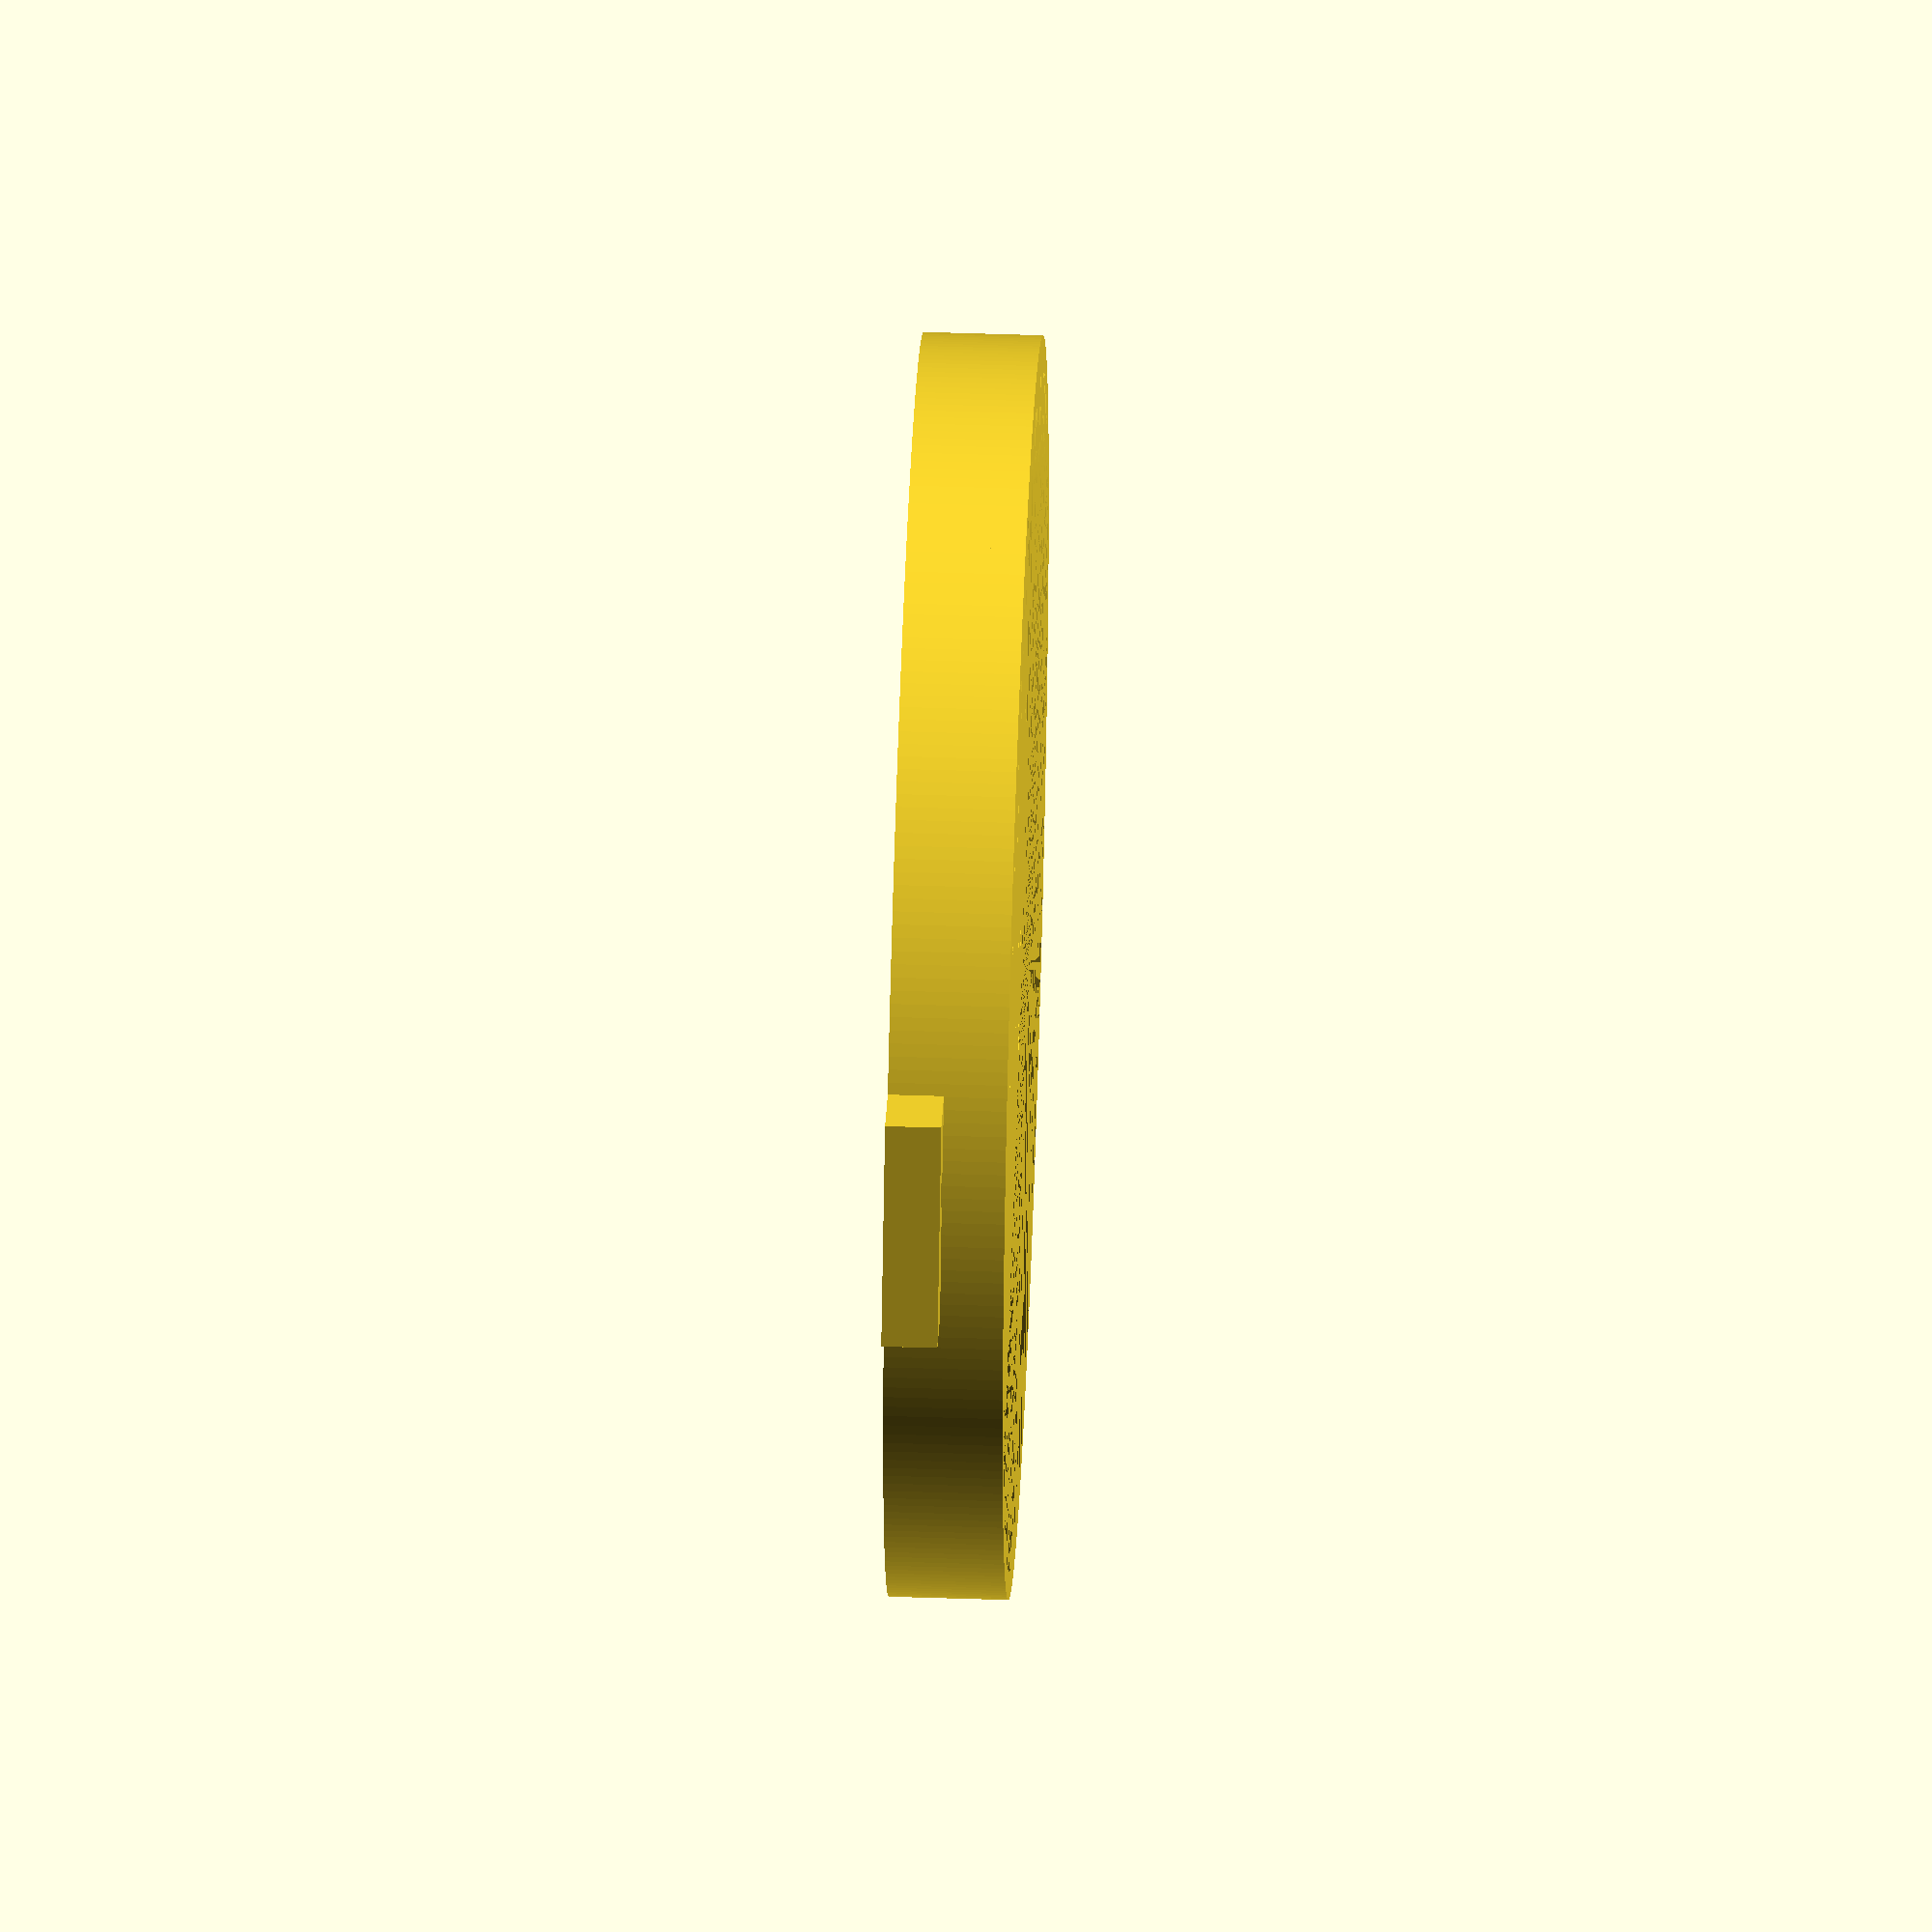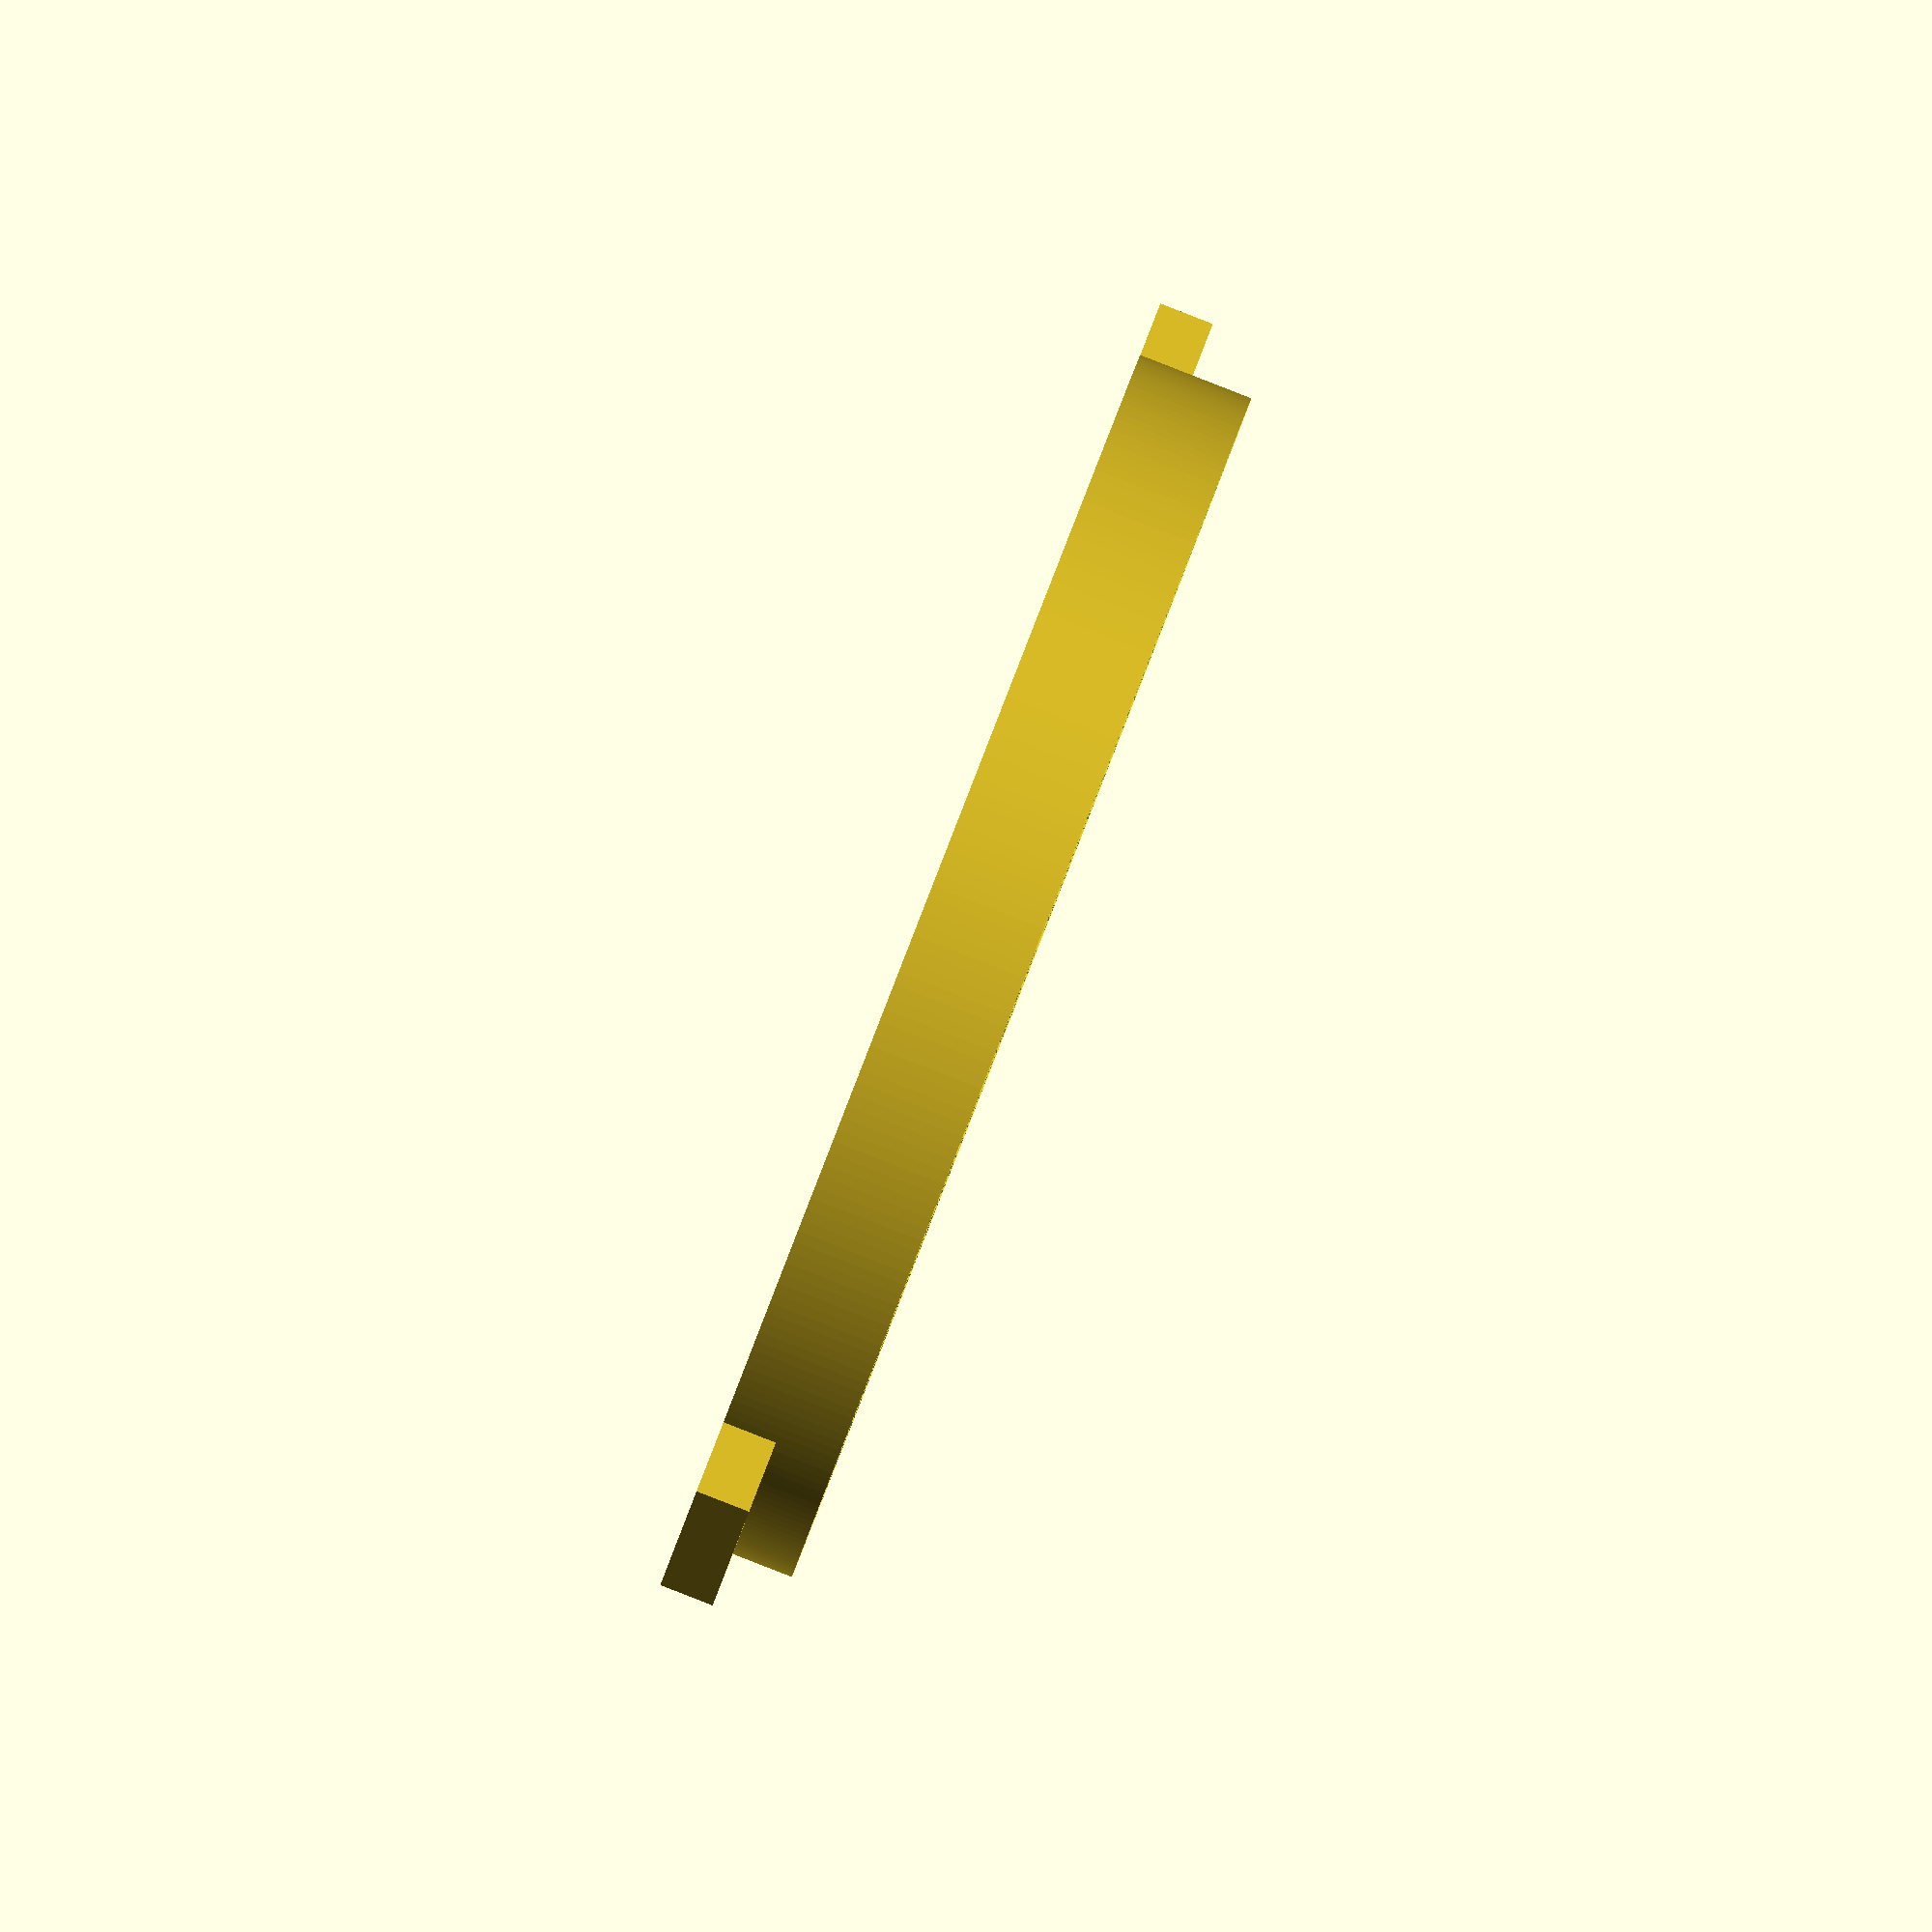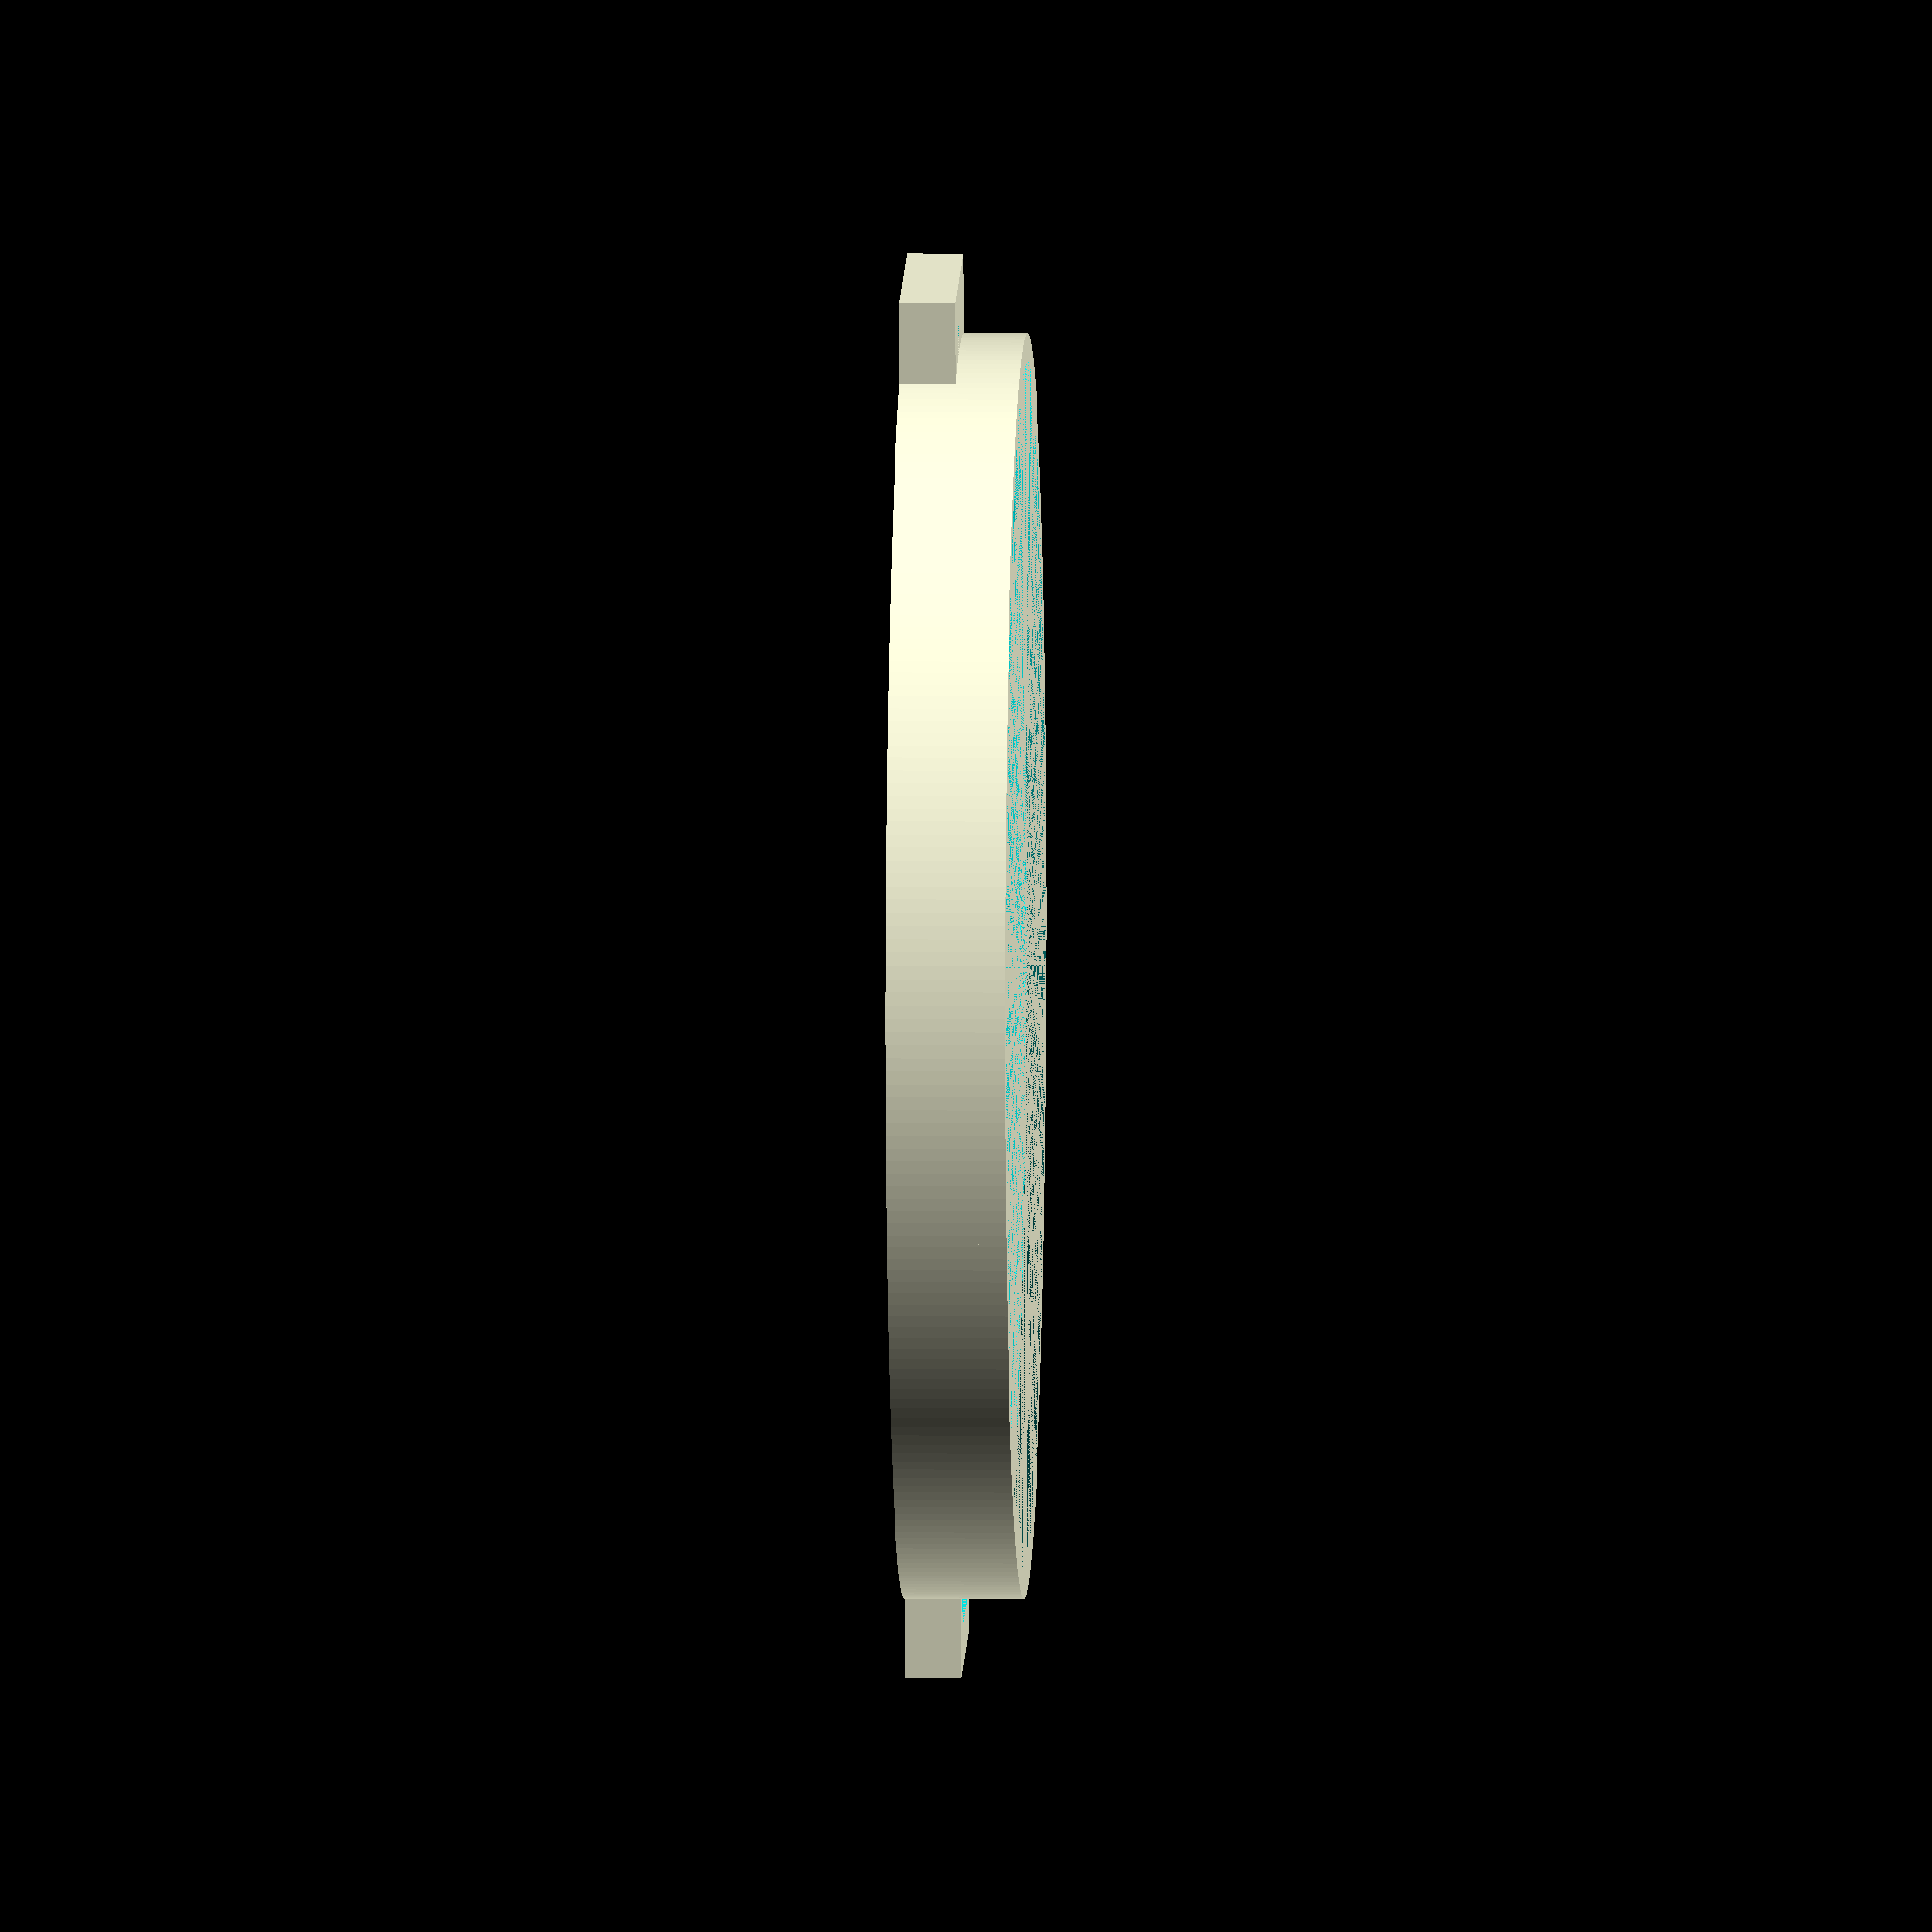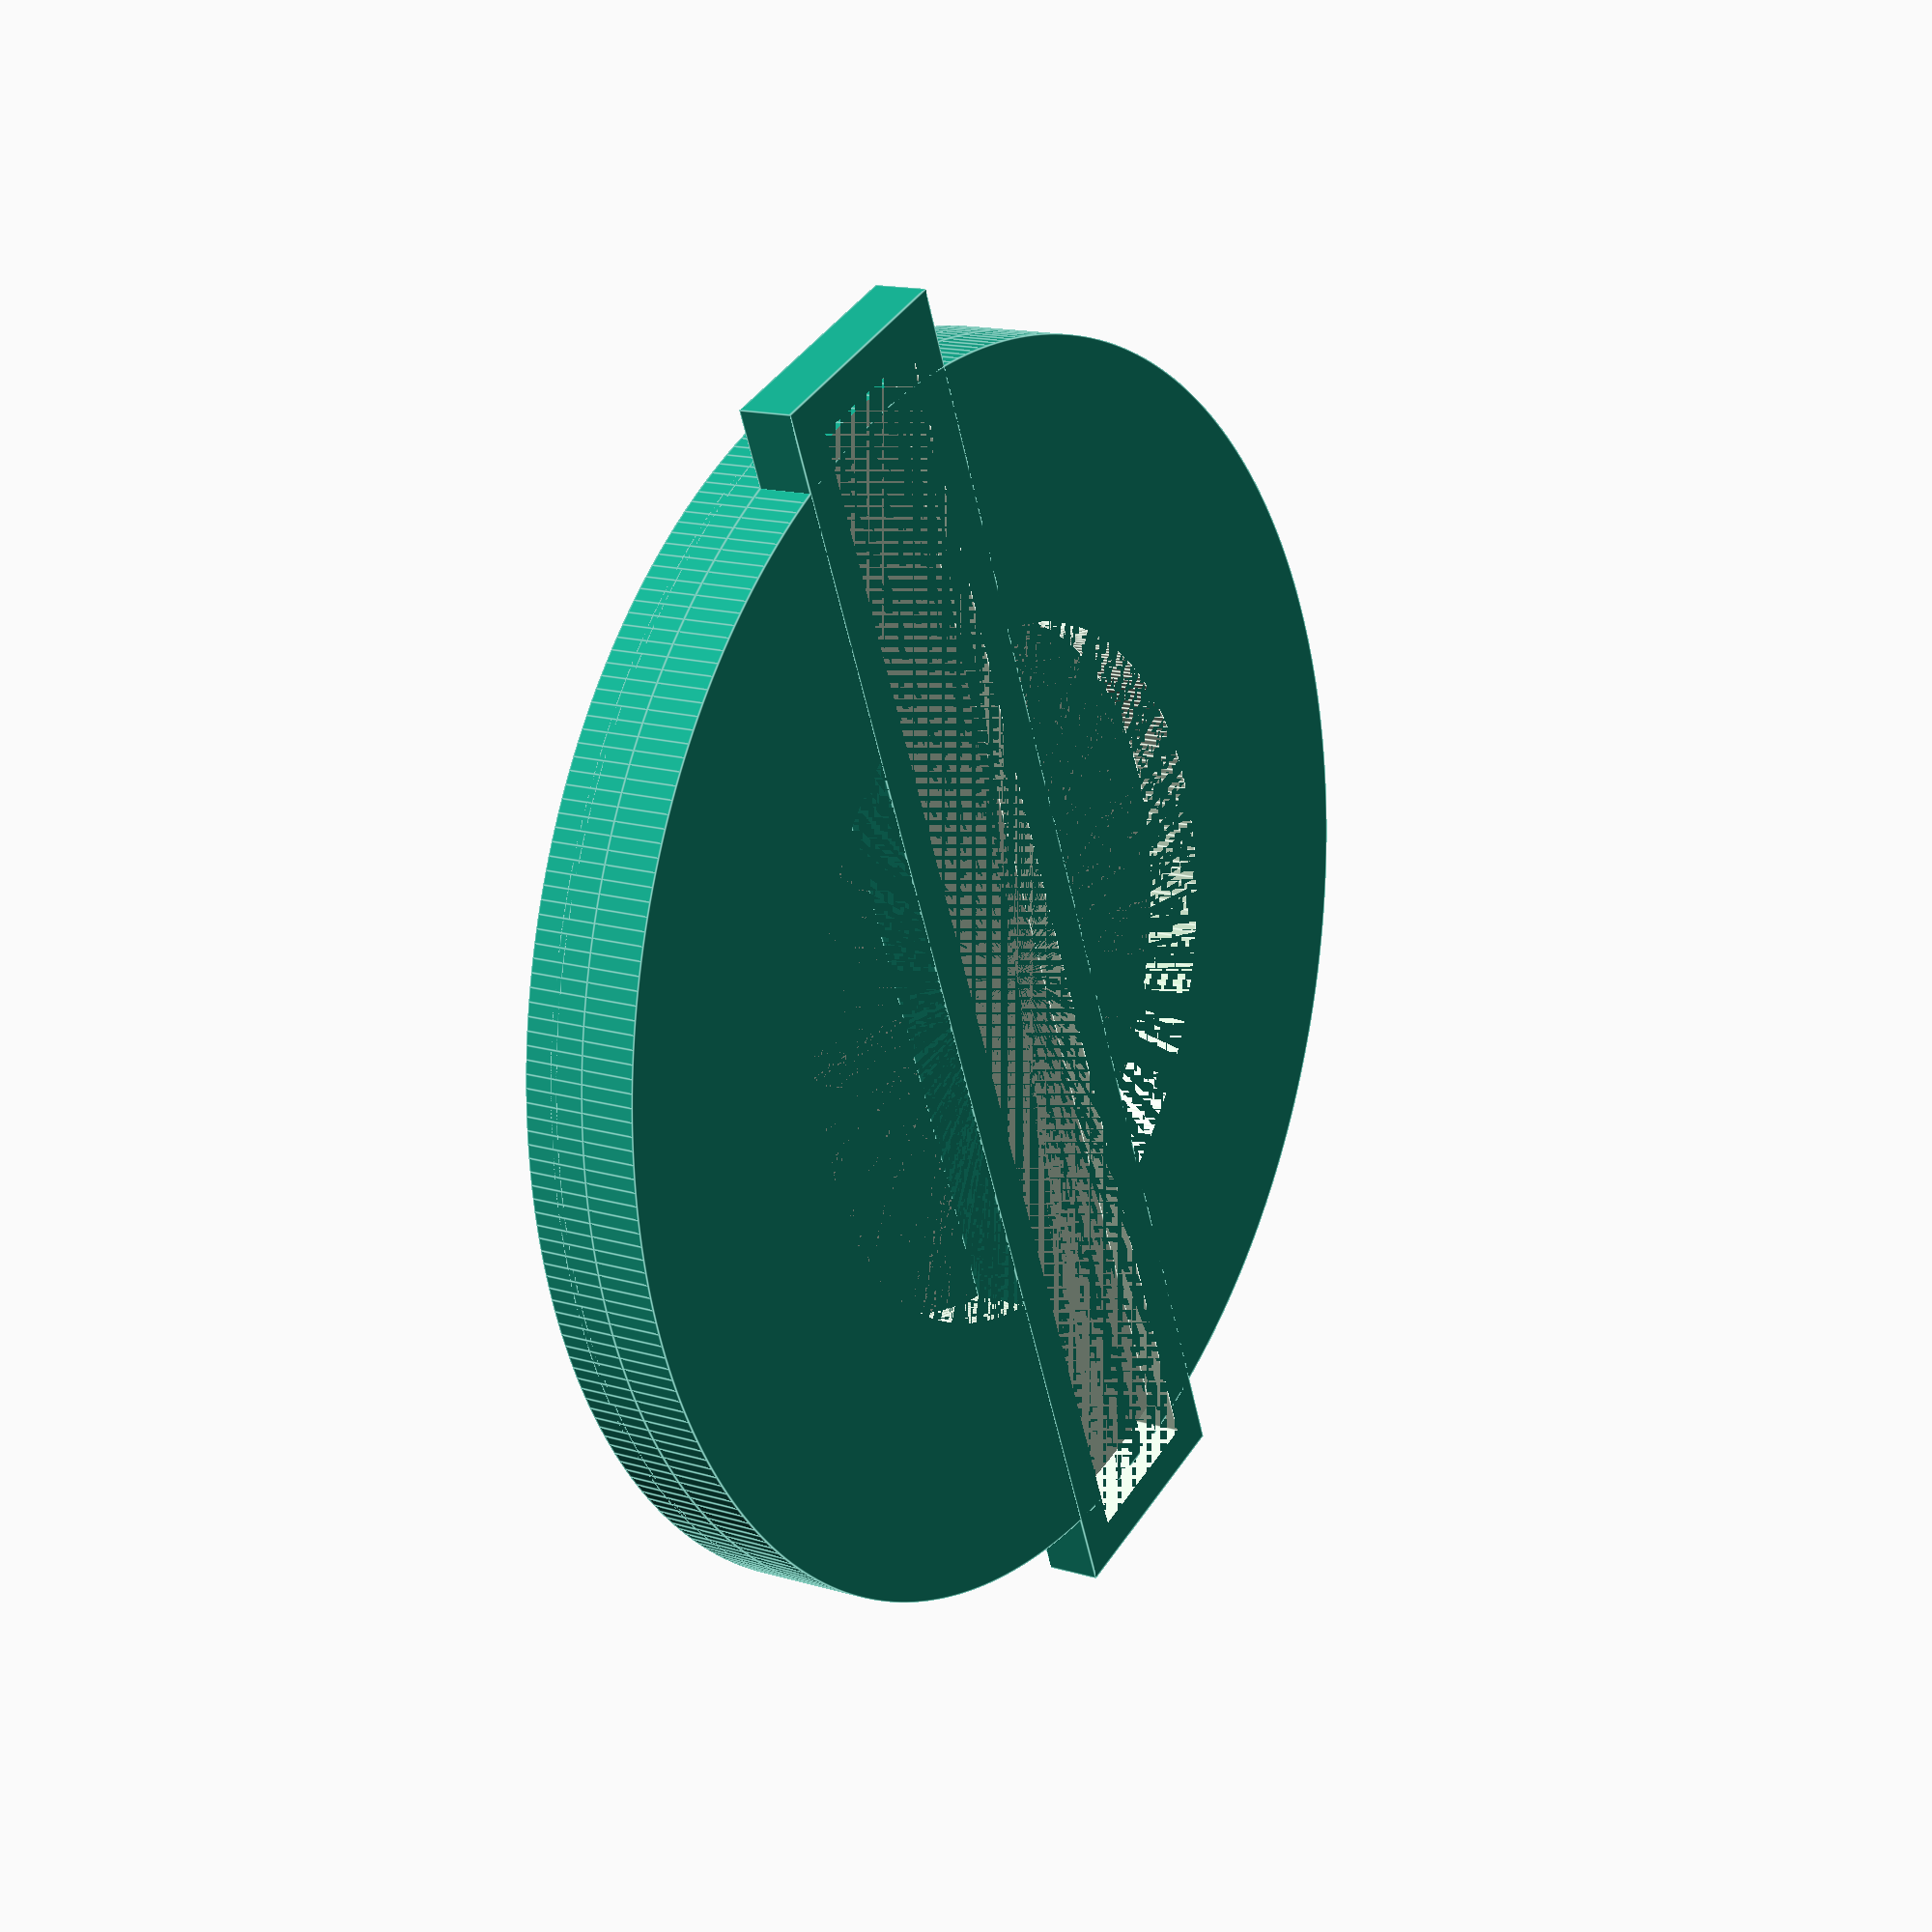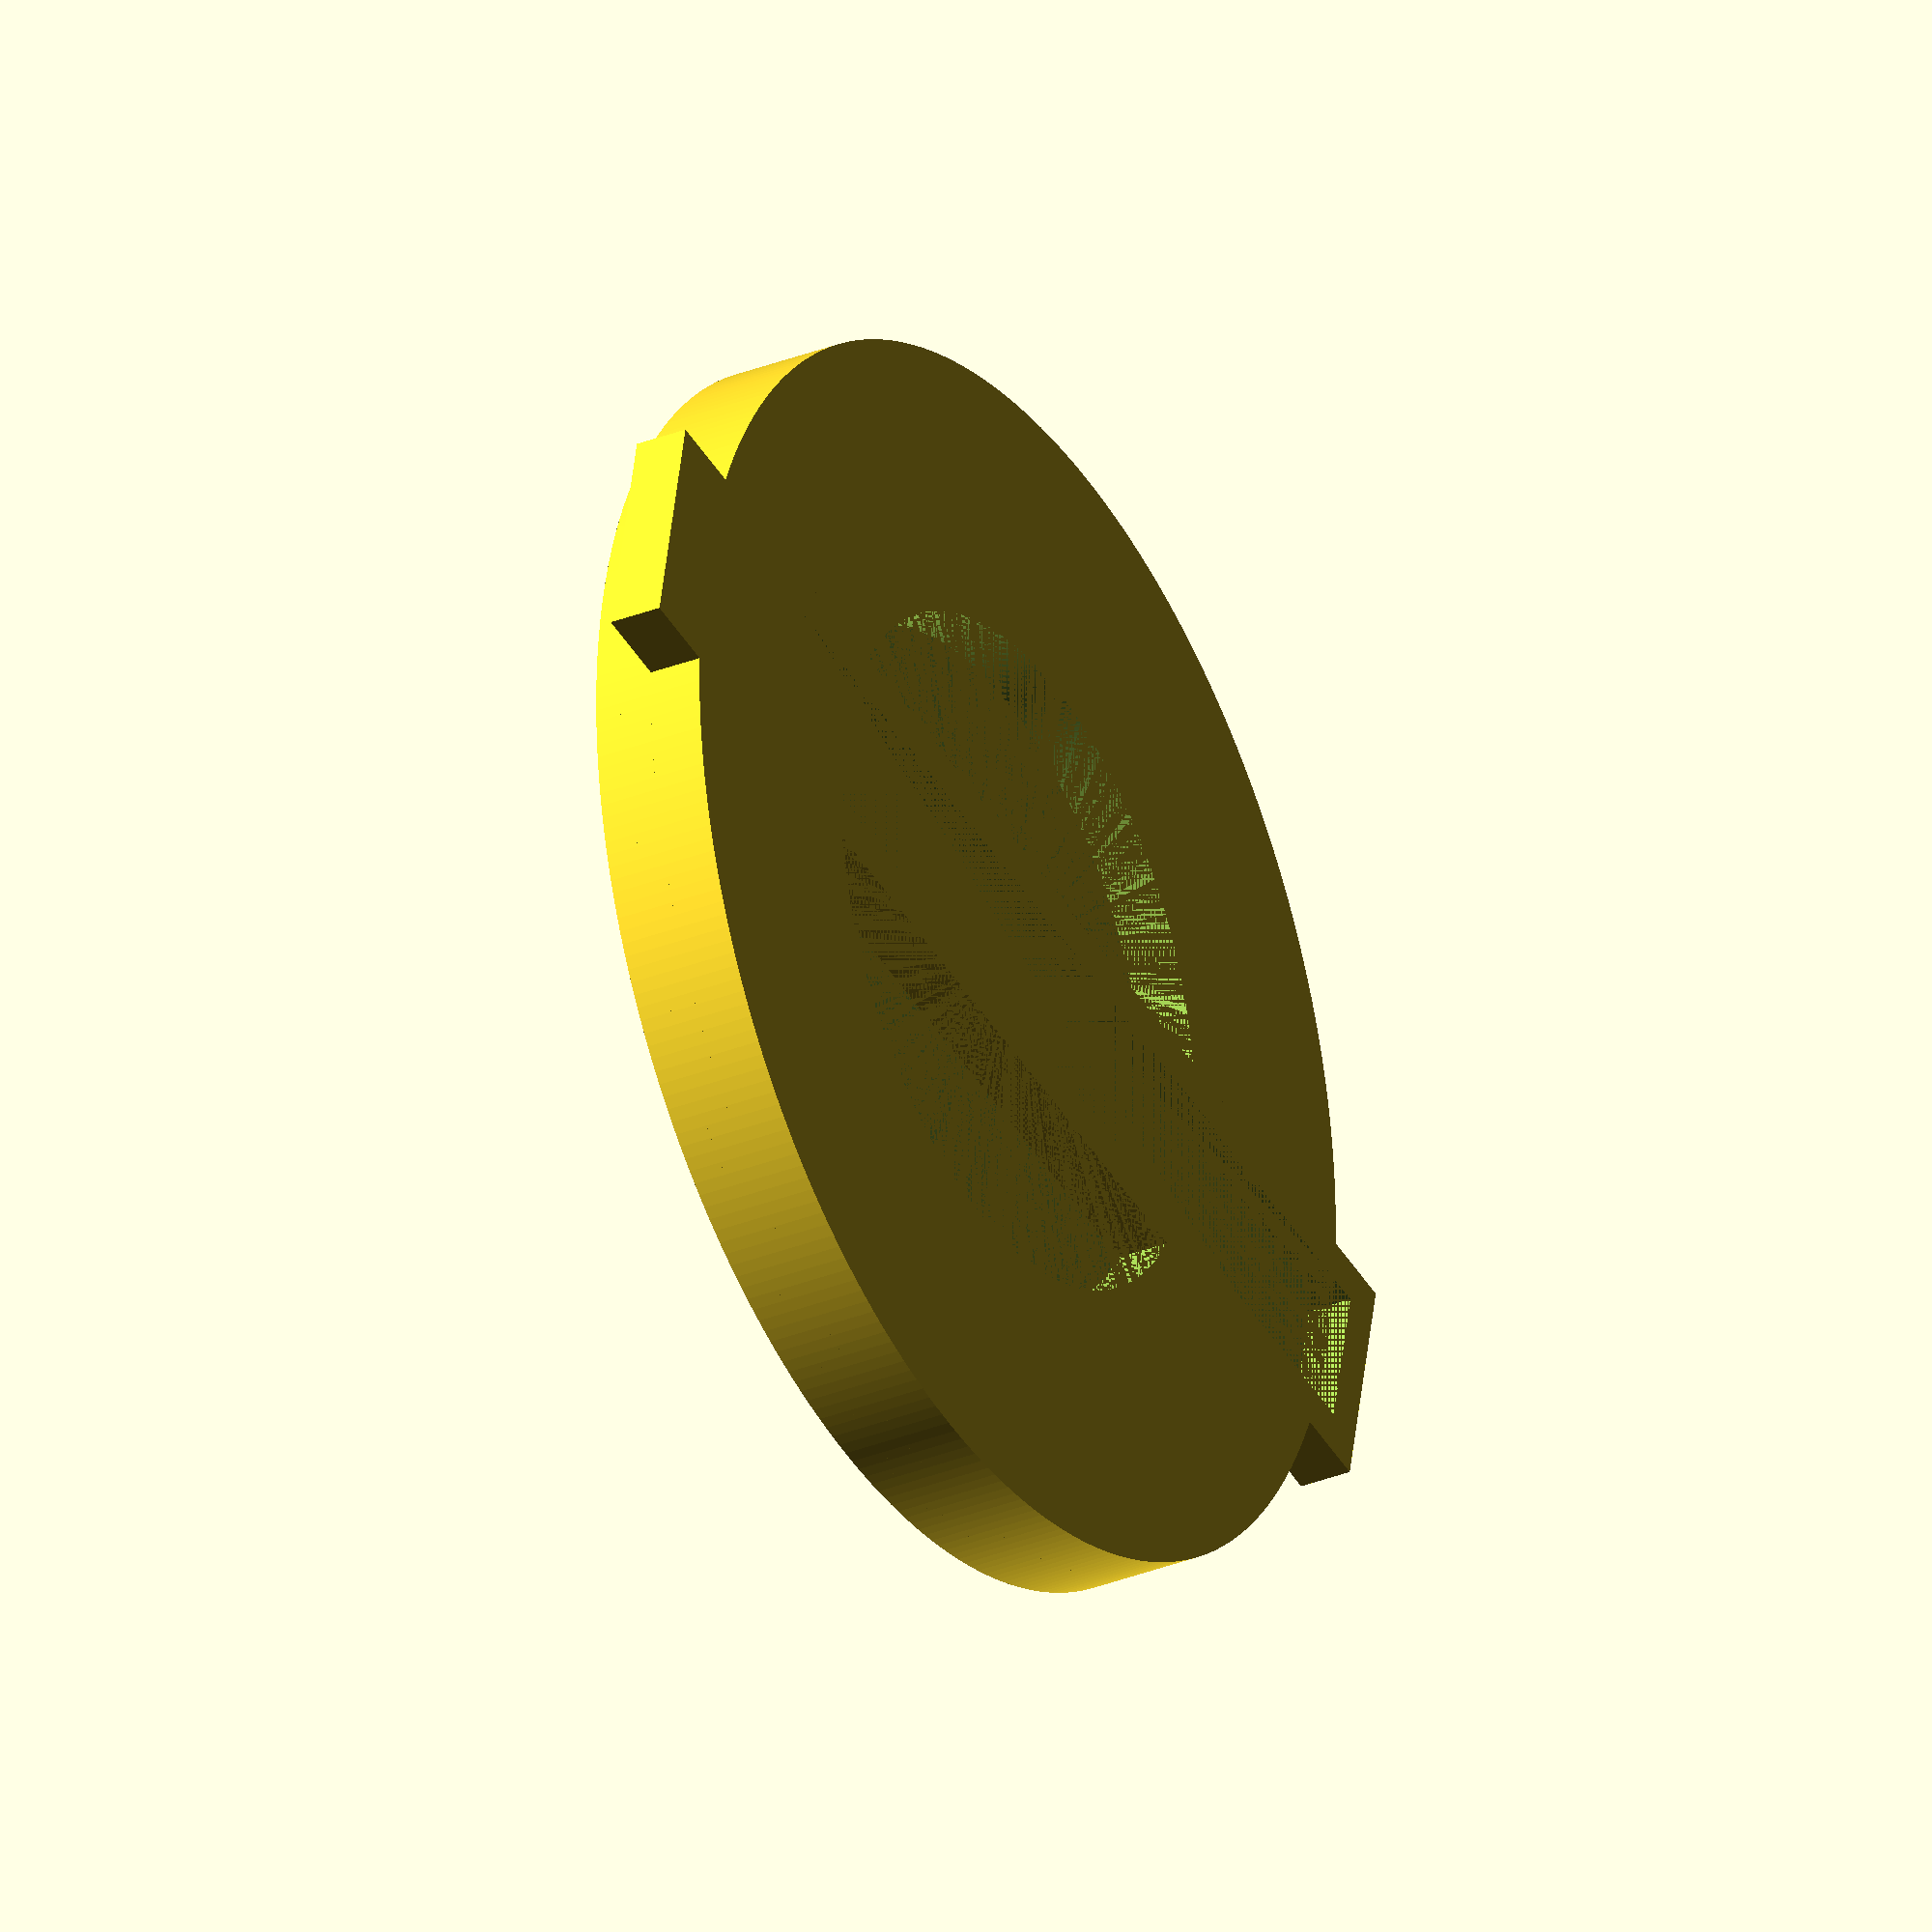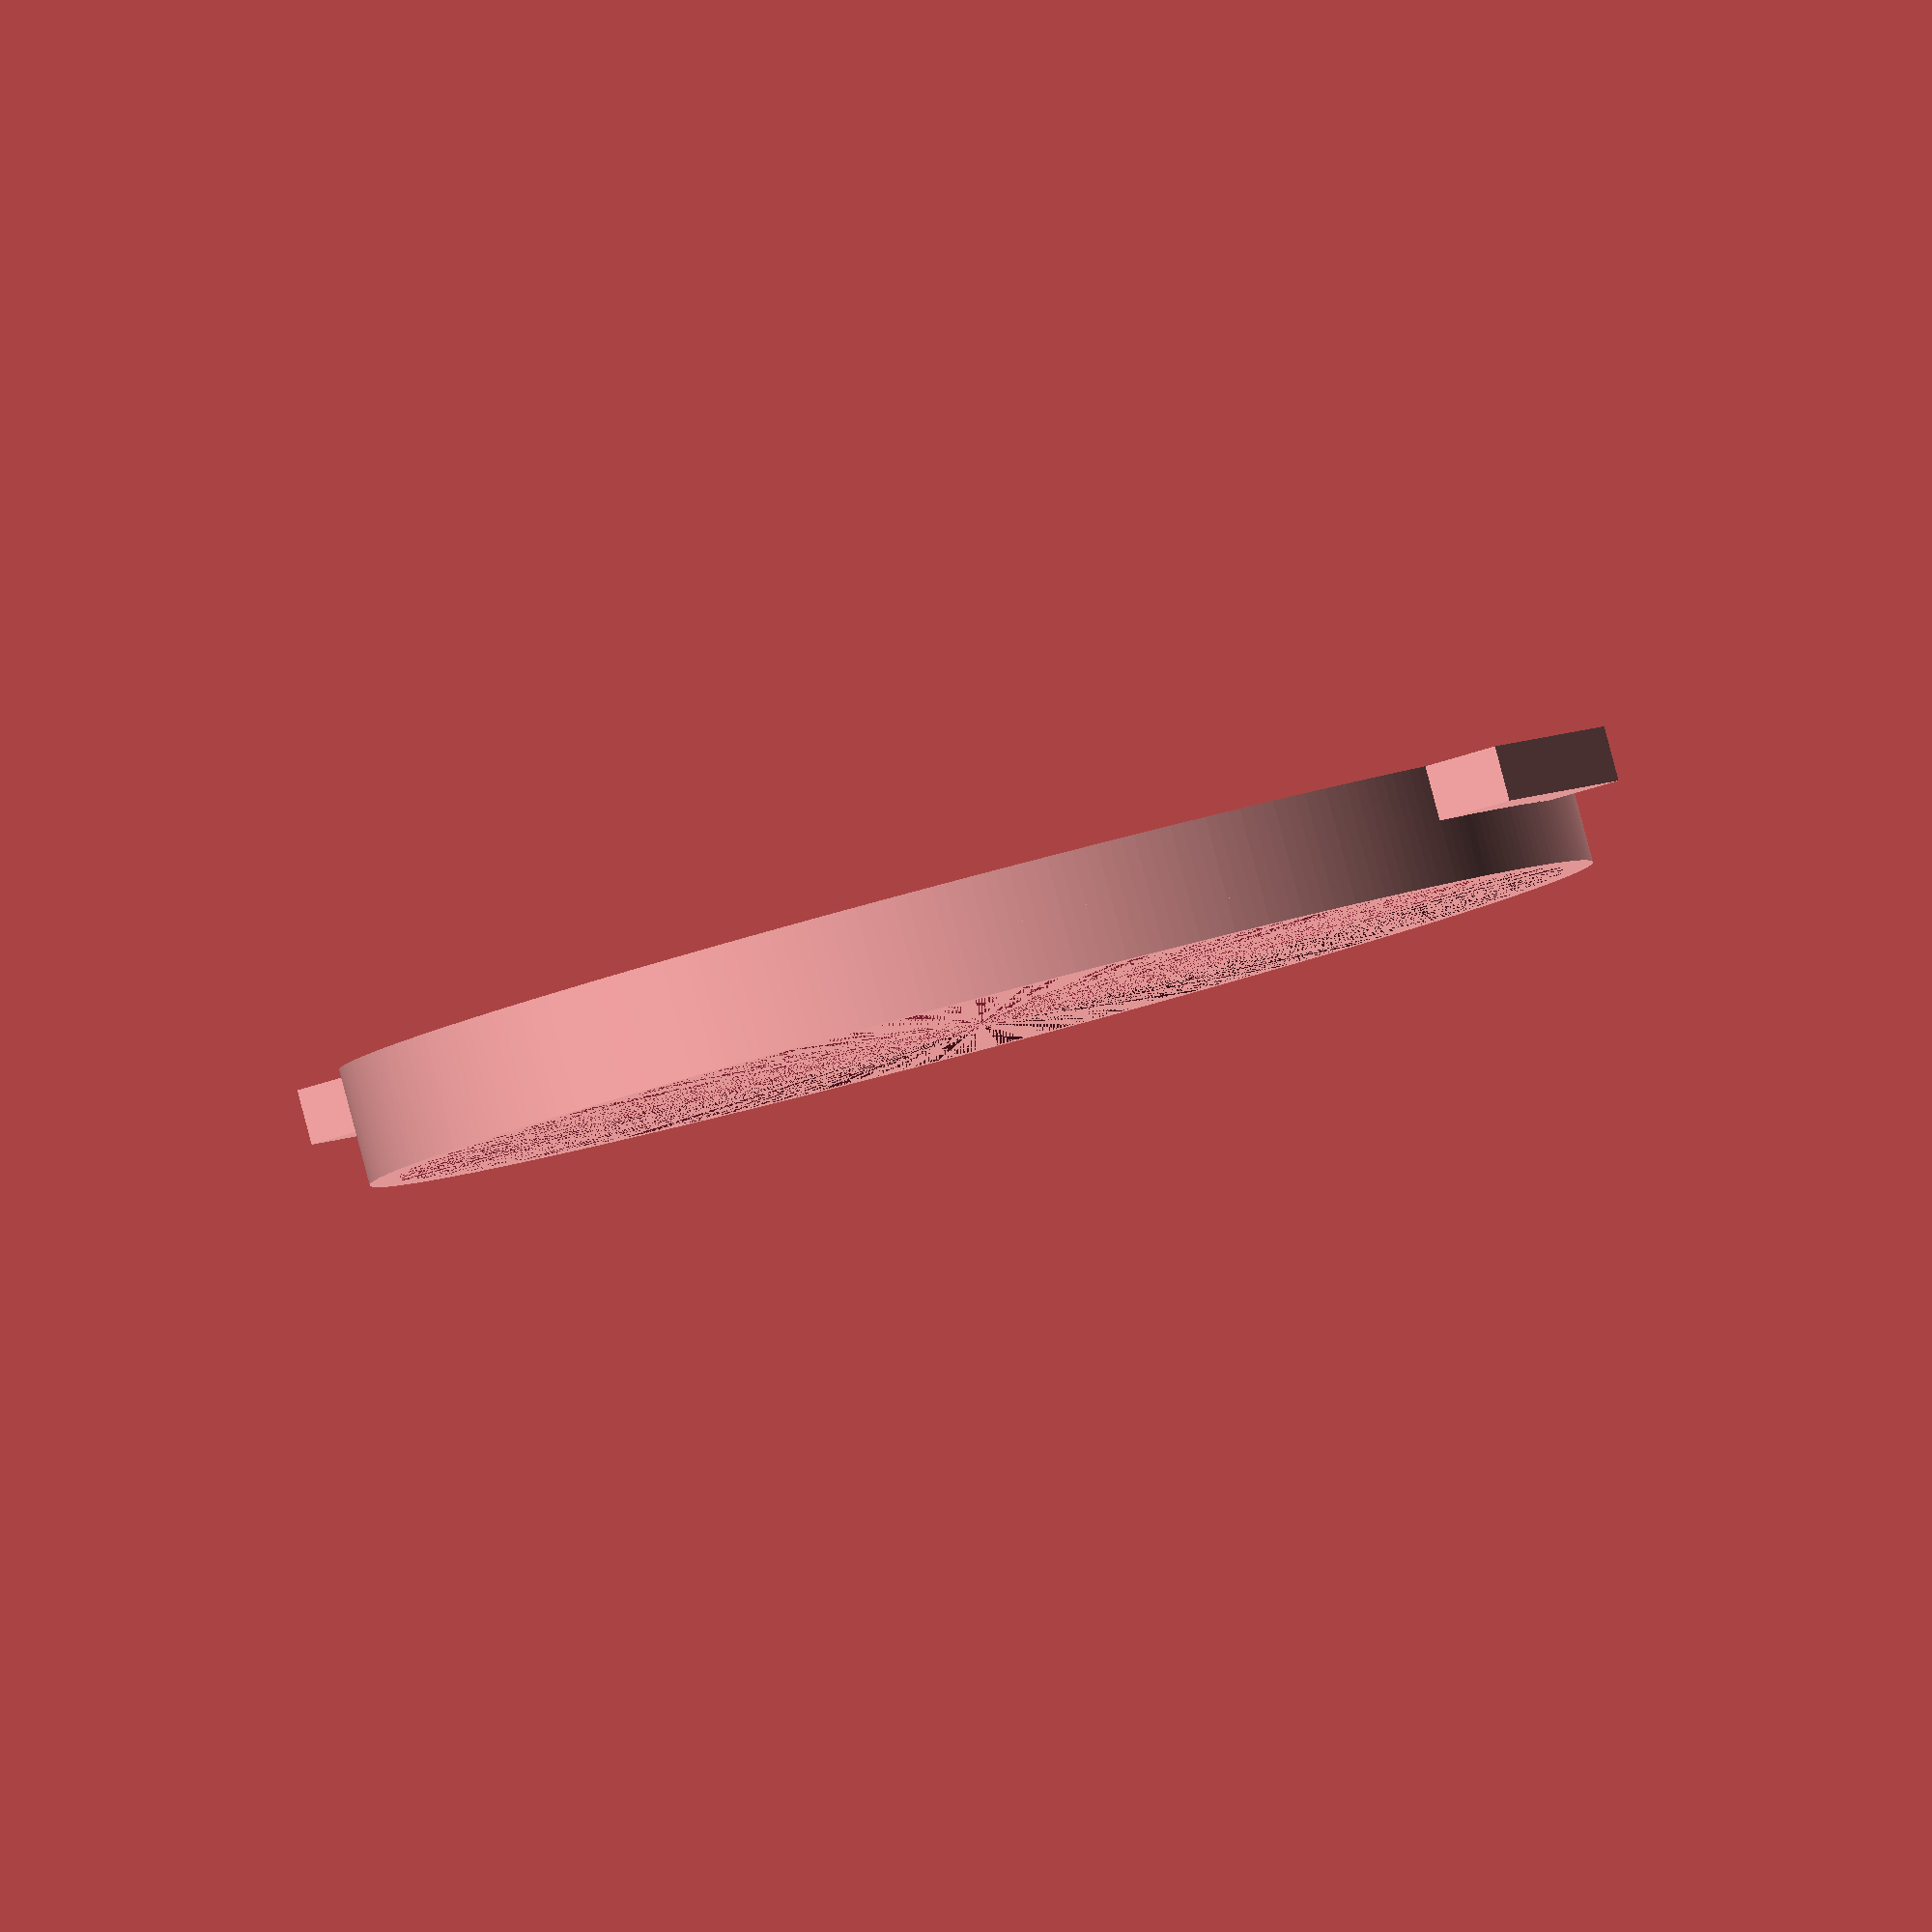
<openscad>
$fn = 300; // resolution

diameters = [58, 82];
strap = 11;

max_cap_diameter = diameters[len(diameters) - 1];
wall_radius = diameters[len(diameters) - 1] / 2 + 4;

// base
difference() {
  cylinder(4, wall_radius, wall_radius, true);
  difference() {
    cylinder(4, diameters[0] / 2 - 4, diameters[0] / 2 - 4, true);
    cube([max_cap_diameter + 18, strap + 6, 4], true);
  }
  translate([0, 0, -1]) {
    cube([max_cap_diameter + 12, strap, 2], true);
  }
}

// strap holder
difference() {
  cube([max_cap_diameter + 18, strap + 6, 4], true);
  cube([max_cap_diameter + 12, strap, 4], true);
}

// lens cap holders
for(i = [1 : len(diameters)]) {
  target_cap_diameter = diameters[i - 1];
  translate([0, 0, 2 * i]) {
    difference() {
      cylinder(2.5, wall_radius, wall_radius);
      cylinder(1.2, target_cap_diameter / 2 + 2, target_cap_diameter / 2);
      translate([0, 0, 1.2]) {
        cylinder(1.3, target_cap_diameter / 2, target_cap_diameter / 2 + 2);
      }
    }
  }
}

</openscad>
<views>
elev=131.3 azim=25.9 roll=267.9 proj=o view=solid
elev=90.2 azim=24.7 roll=248.7 proj=o view=wireframe
elev=175.2 azim=262.8 roll=268.1 proj=o view=solid
elev=345.4 azim=292.6 roll=123.2 proj=p view=edges
elev=210.5 azim=167.5 roll=59.8 proj=o view=wireframe
elev=92.4 azim=331.8 roll=194.8 proj=o view=solid
</views>
